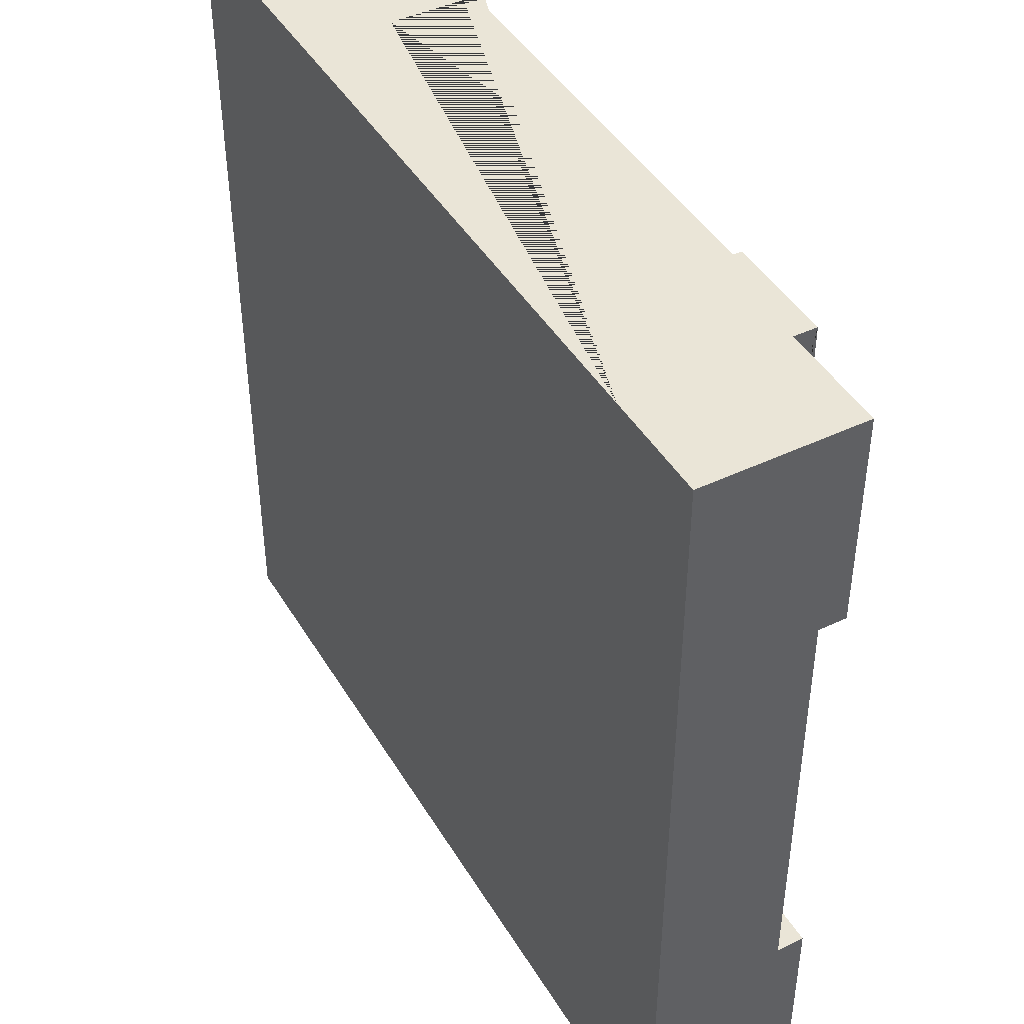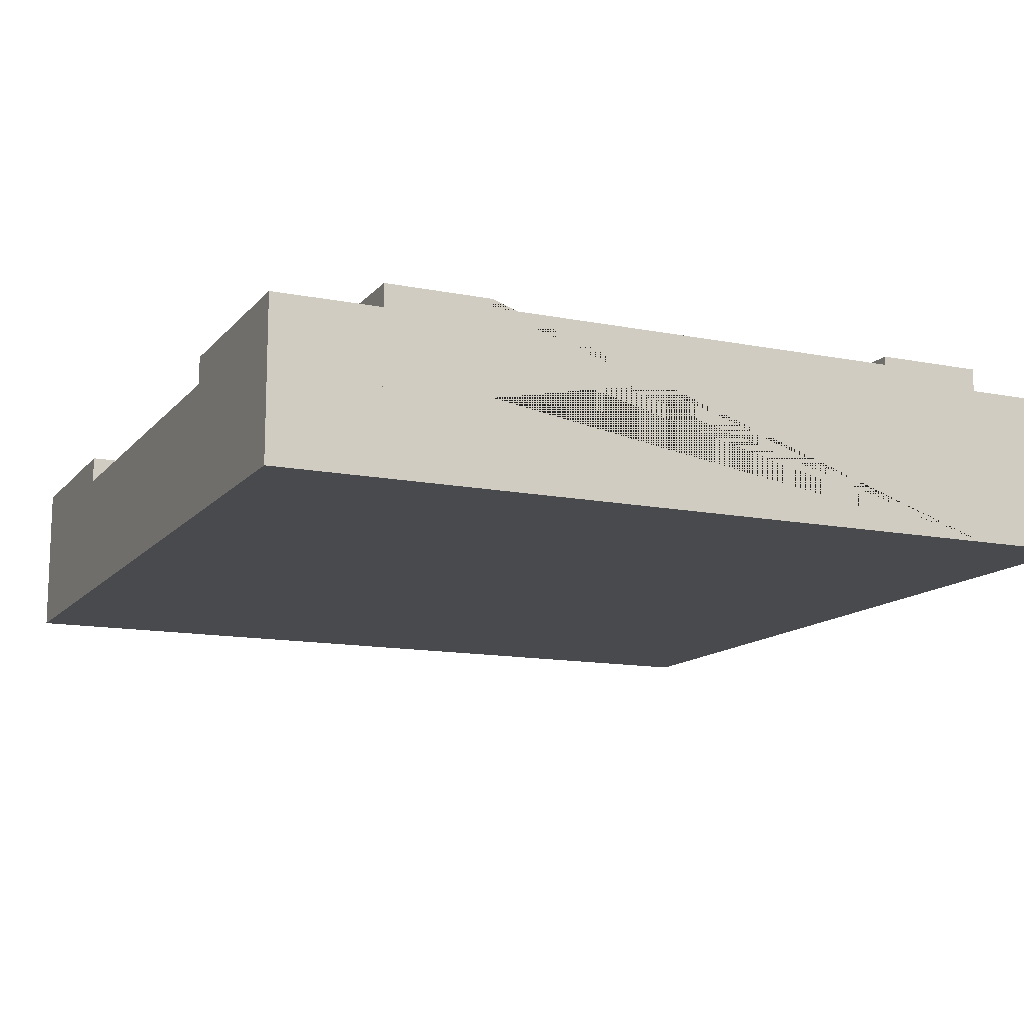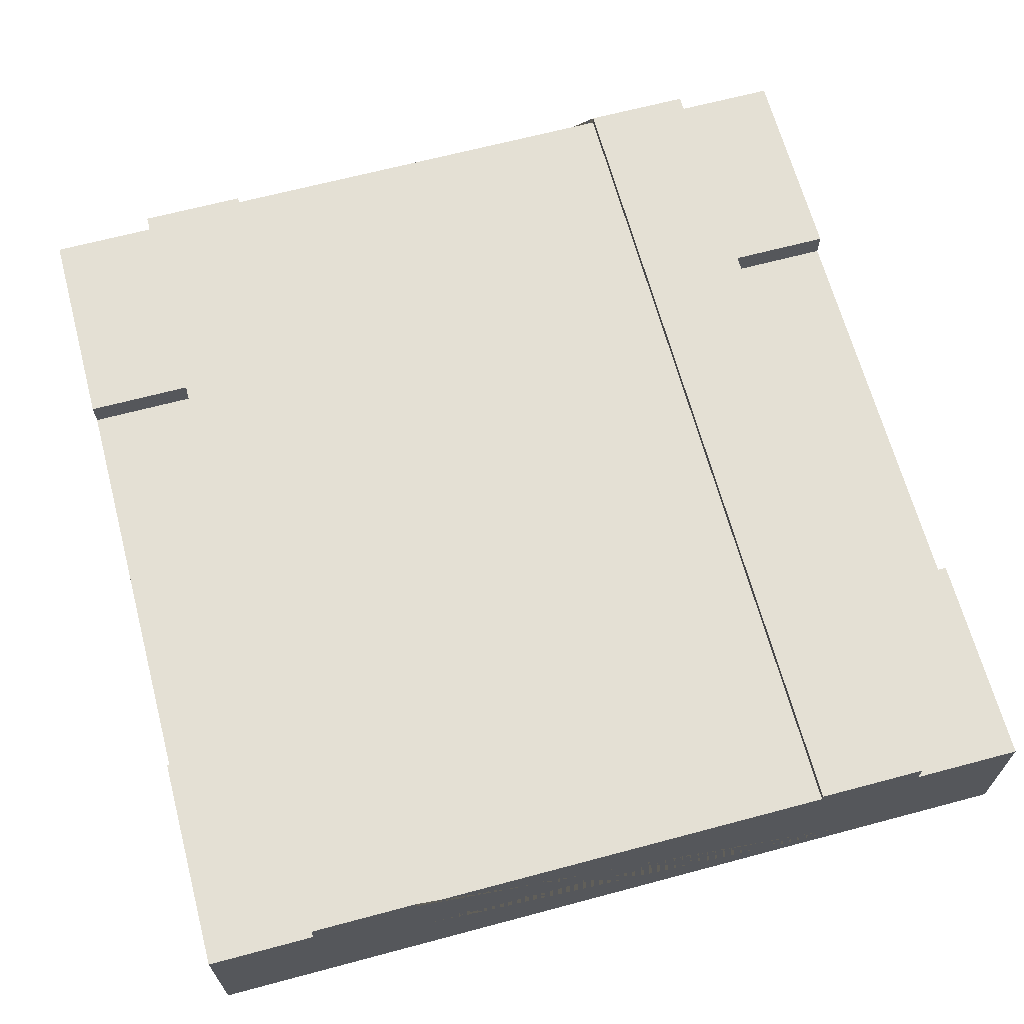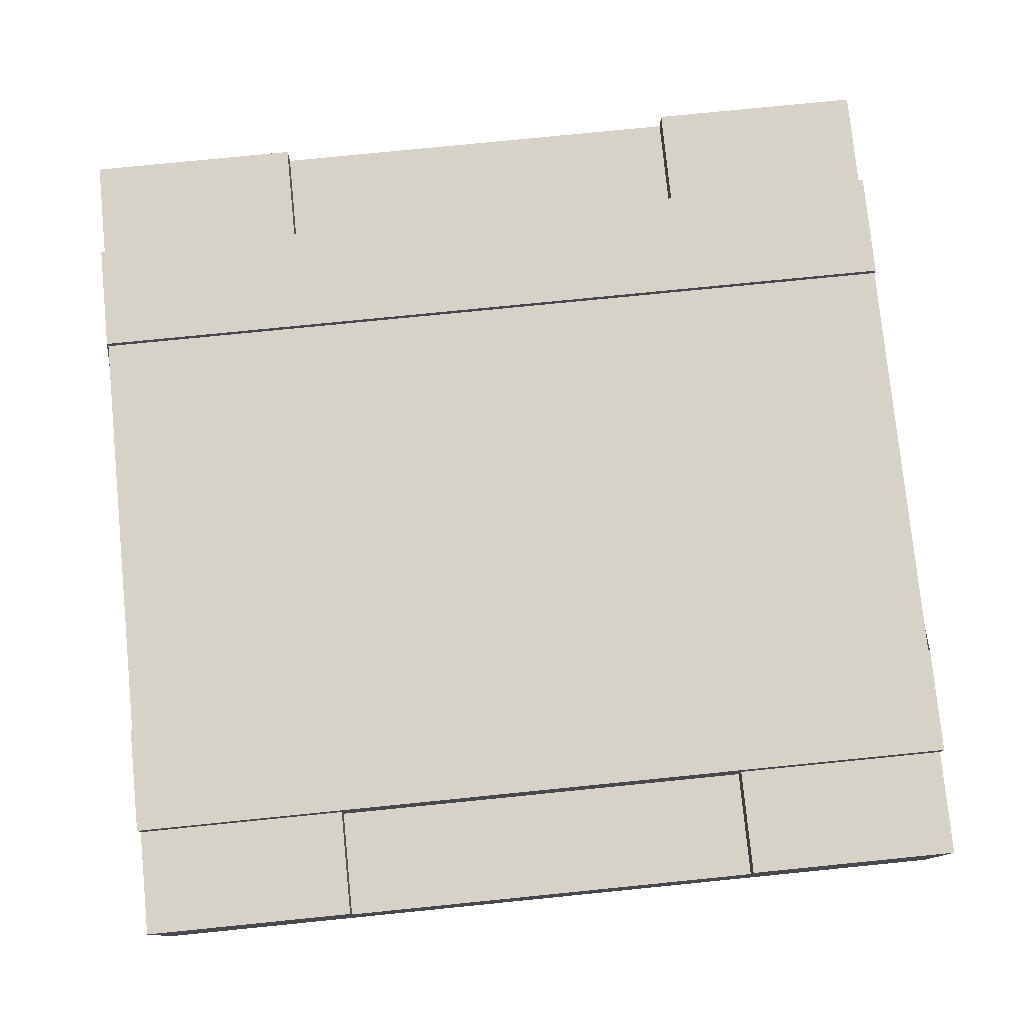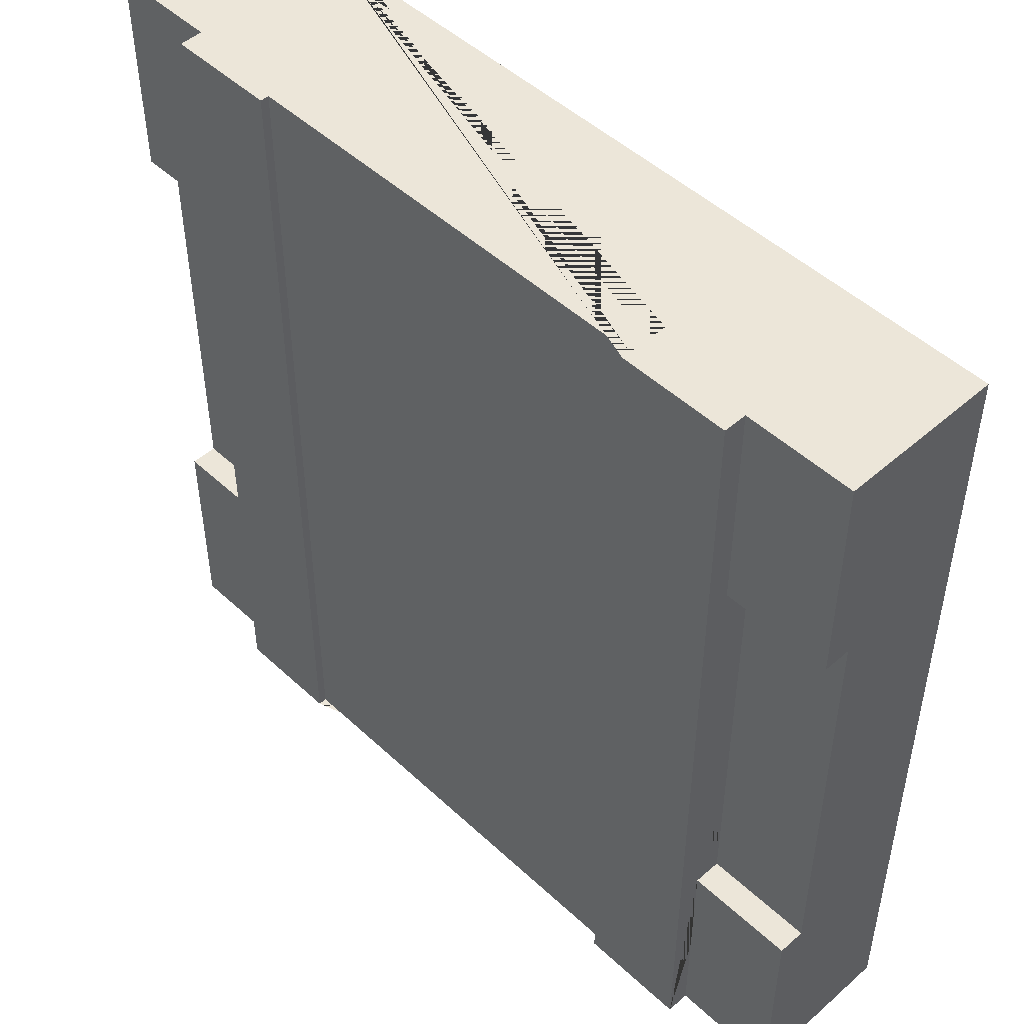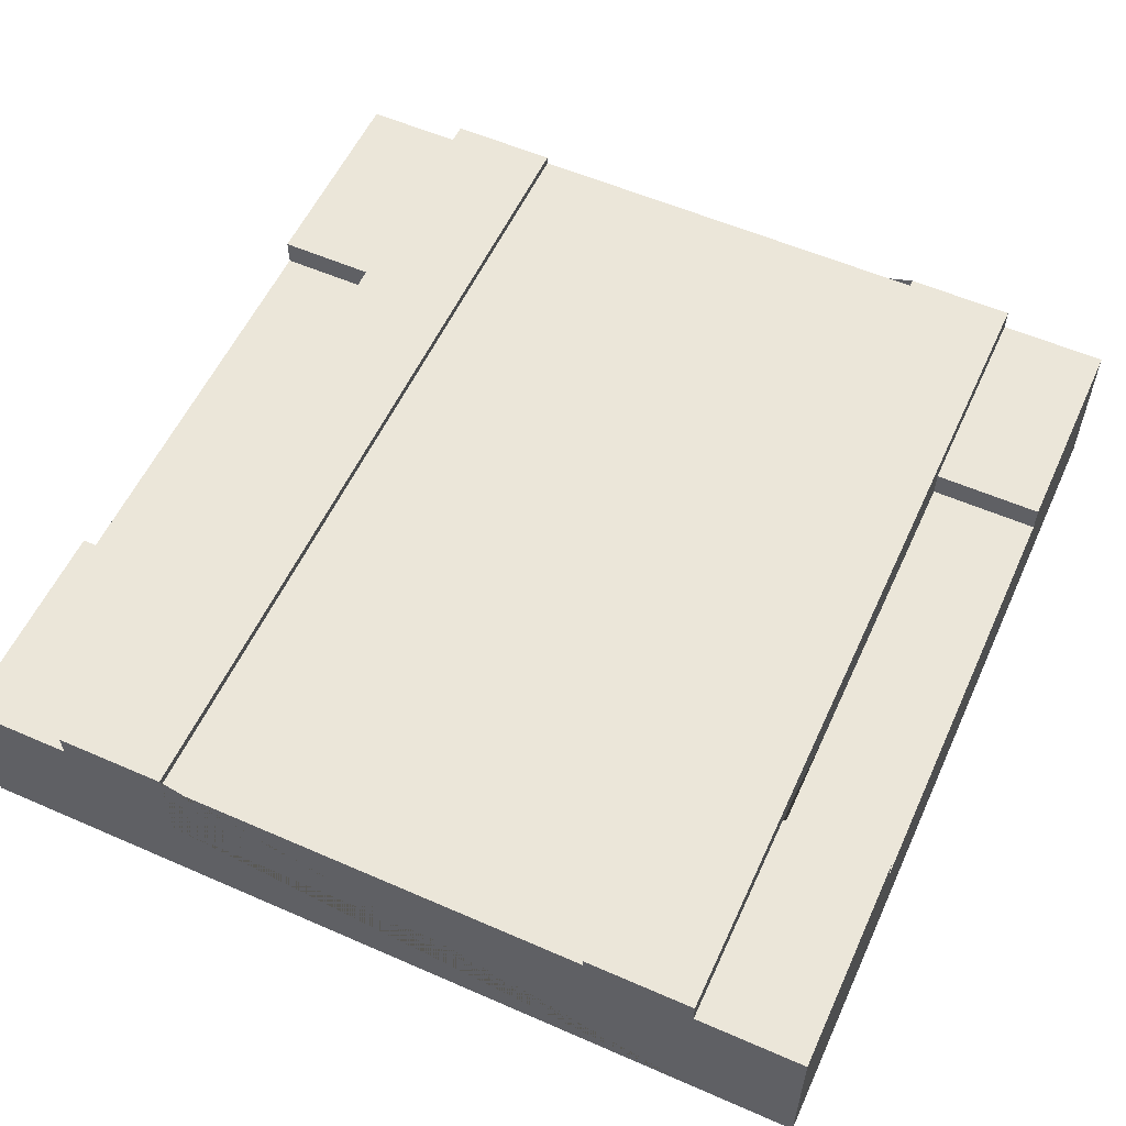
<metadata>
{"format":"obj","ext":"obj","renderer":"f3d","projection":"perspective","resolution":1024,"background":"white","views":[{"elev":44.2,"azim":60.9,"up":"+Z"},{"elev":-13.0,"azim":-24.5,"up":"+Y"},{"elev":66.0,"azim":-15.0,"up":"+Y"},{"elev":77.9,"azim":-95.7,"up":"+Y"},{"elev":48.9,"azim":-134.2,"up":"+Z"},{"elev":56.7,"azim":-155.5,"up":"+Y"}]}
</metadata>
<code>
o Mesh1_Group1_Model.187
v 3 0.55 -2.25
v 2.625 0.55 -2.25
v 2.625 0.455 -2.25
v 3 0.455 -2.25
v 3 0.55 -3
v 2.625 0.55 -3
v 3 0 -3
v 2.625 0 -3
v 3 0 -0
v 2.625 0 -0
v 3 0 -2.25
v 3 0 -0.75
v 3 0.55 0
v 2.625 0.55 0
v 3 0.55 -0.75
v 2.625 0.55 -0.75
v 3 0.455 -0.75
v 2.625 0.455 -0.75
v 2.625 0.63 0
v 2.625 0.63 -3
v 2.25 0.63 0
v 2.25 0.6 0
v 2.25 0.3 0
v 0.75 0.3 0
v 0.75 0.6 0
v 0.75 0.63 0
v 0.375 0.63 0
v 0.375 0.55 0
v 0.375 0 -0
v 0.375 0 -3
v 0.375 0.55 -3
v 0.375 0.63 -3
v 0.75 0.63 -3
v 0.75 0.6 -3
v 0.75 0.3 -3
v 2.25 0.3 -3
v 2.25 0.6 -3
v 2.25 0.63 -3
v 0.375 0.55 -0.75
v 0.375 0.455 -0.75
v 0.375 0.455 -2.25
v 0.375 0.55 -2.25
v 0 0 0
v 0 0.55 0
v 0 0 -3
v 0 0 -0.75
v 0 0 -2.25
v 0 0.55 -3
v 0 0.55 -2.25
v 0 0.455 -2.25
v 0 0.455 -0.75
v 0 0.55 -0.75
f 19 14 16 18 3 2 6 20
f 10 14 19 21 22 23 24 25 26 27 28 29
f 8 6 2 3 18 16 14 10
f 30 31 32 33 34 35 36 37 38 20 6 8
f 29 28 39 40 41 42 31 30
f 32 31 42 41 40 39 28 27
f 33 32 27 26
f 25 34 33 26
f 37 22 21 38
f 21 19 20 38
f 10 29 30 8
f 1 2 3 4
f 5 6 2 1
f 7 8 6 5
f 9 10 8 7 11 12
f 13 14 10 9
f 15 16 14 13
f 17 18 16 15
f 43 29 28 44
f 45 30 29 43 46 47
f 48 31 30 45
f 49 42 31 48
f 50 41 42 49
f 52 39 40 51
f 44 28 39 52
f 52 51 46 43 44
f 45 47 50 49 48
f 1 4 11 7 5
f 9 12 17 15 13
f 4 3 18 17
f 51 40 41 50
f 47 46 51 50
f 12 11 4 17
f 34 25 22 37
f 24 23 22 25
f 36 35 34 37

</code>
